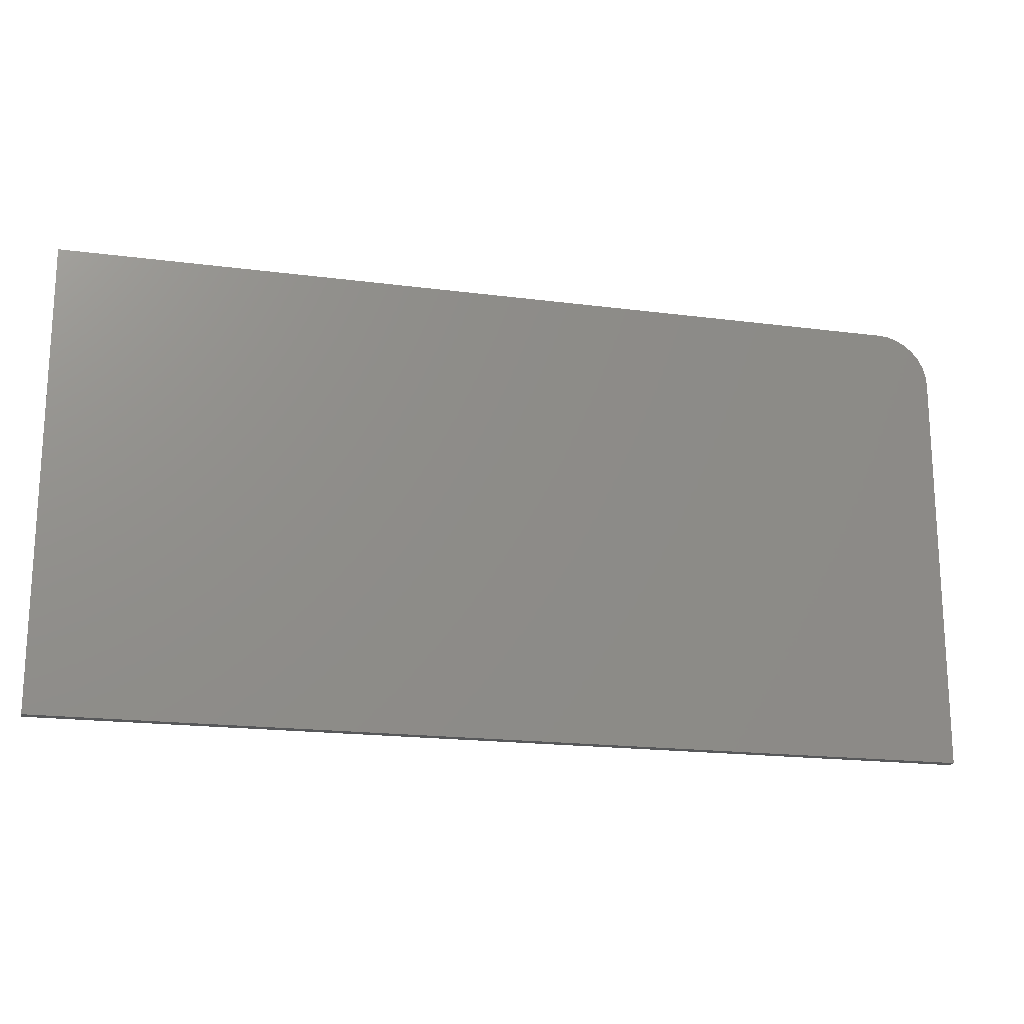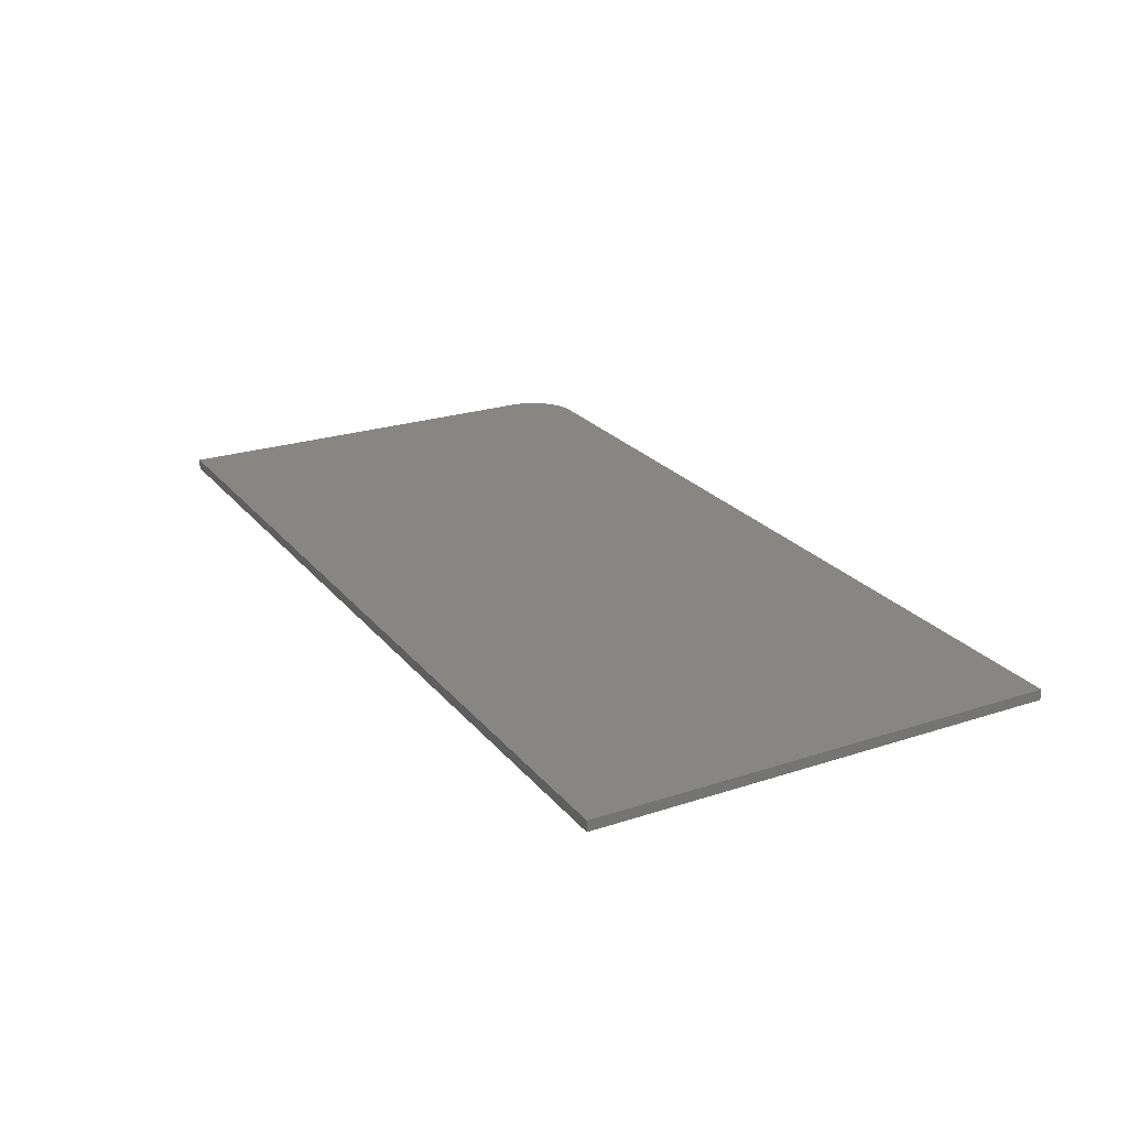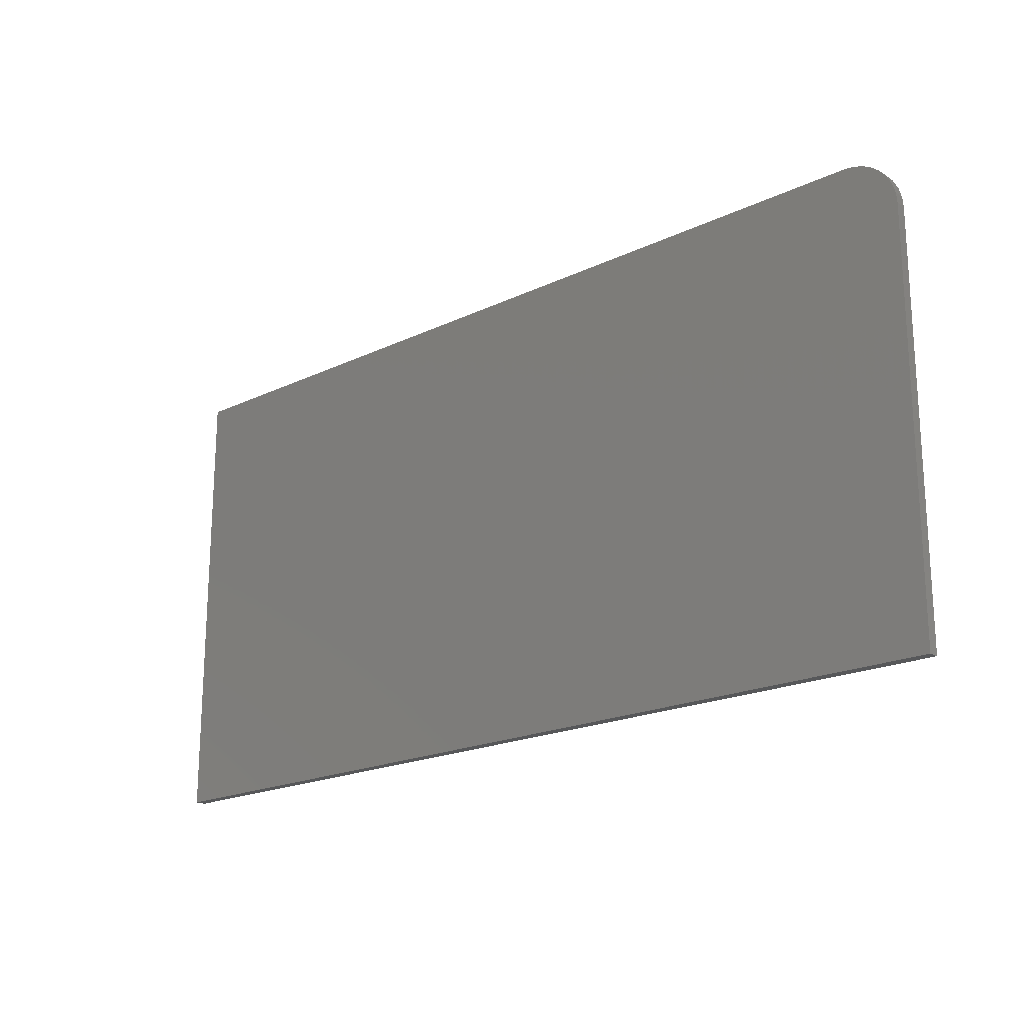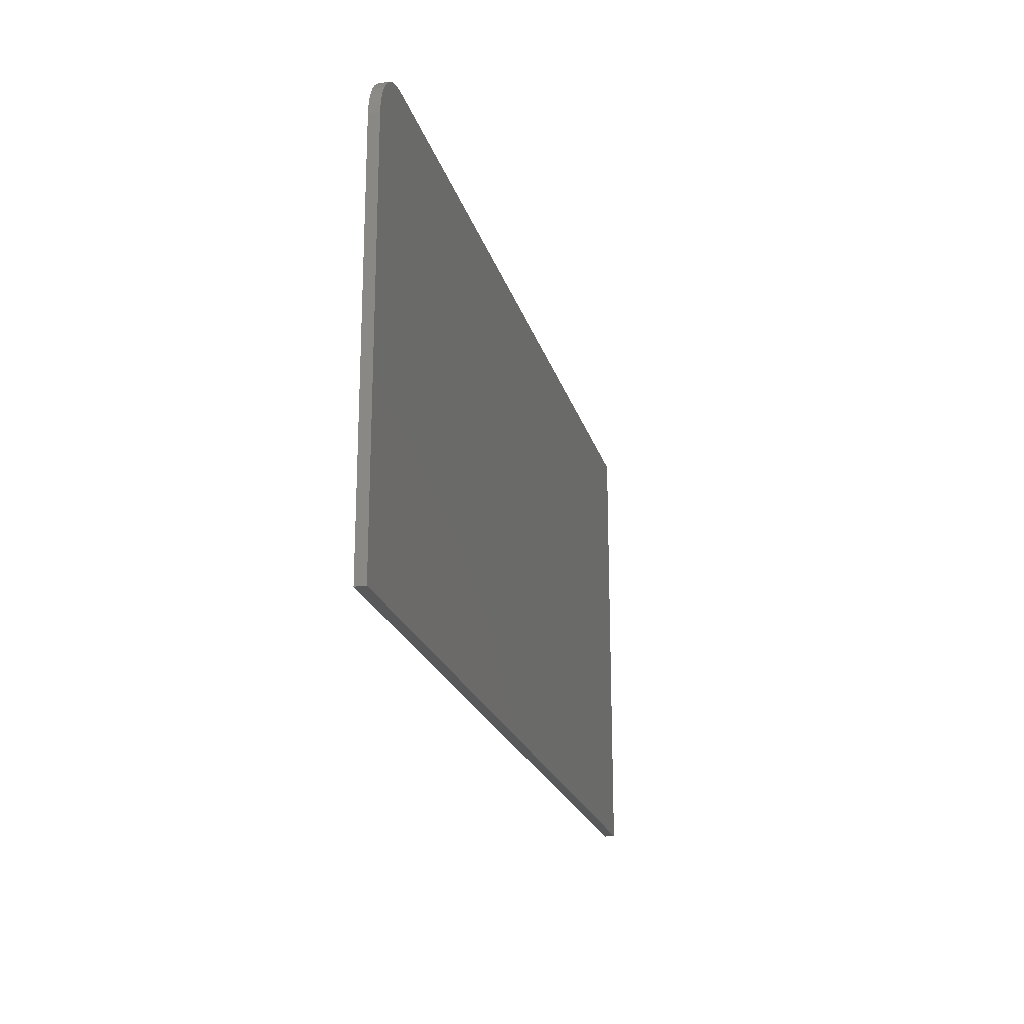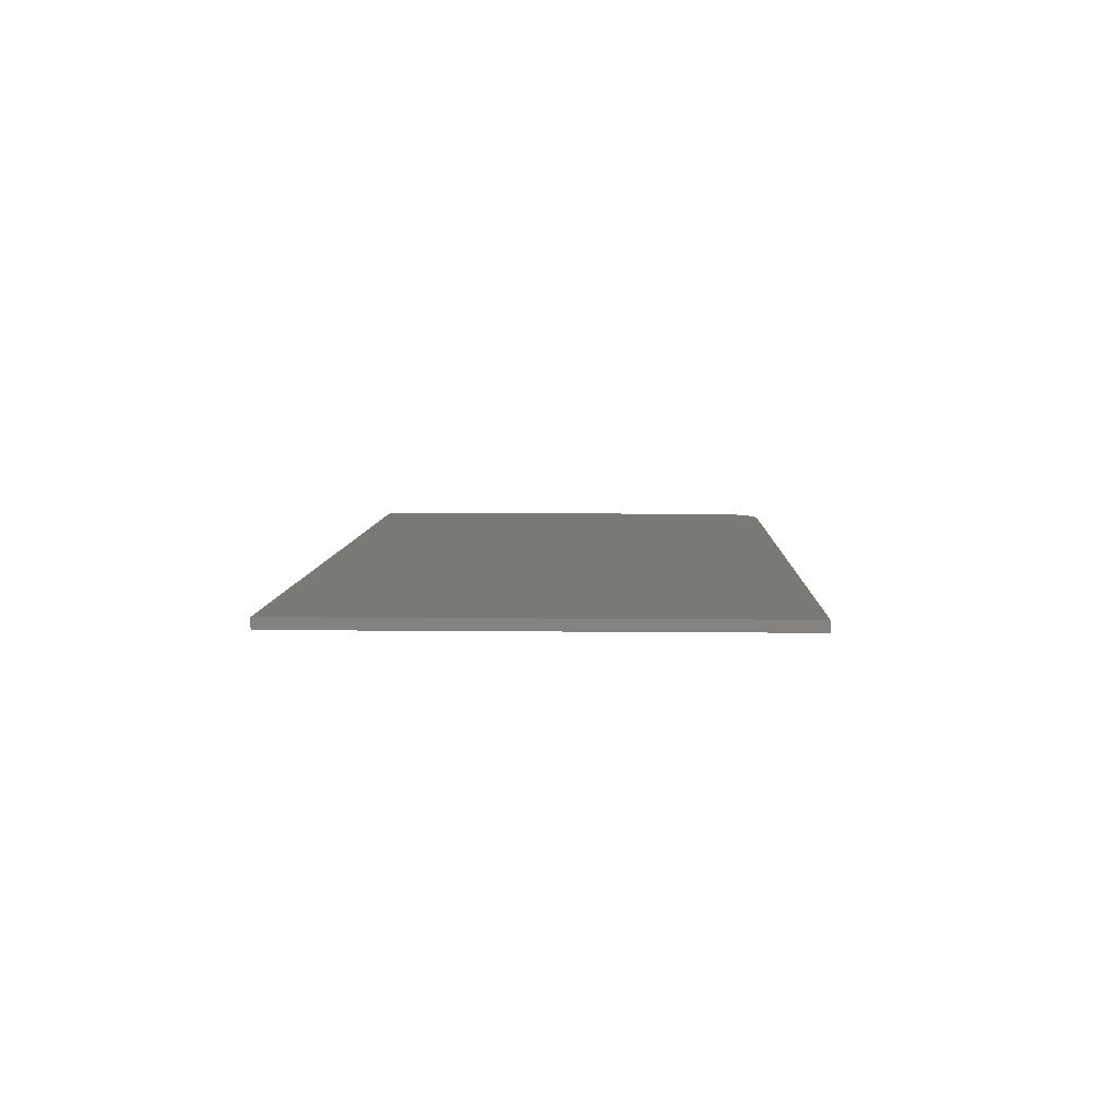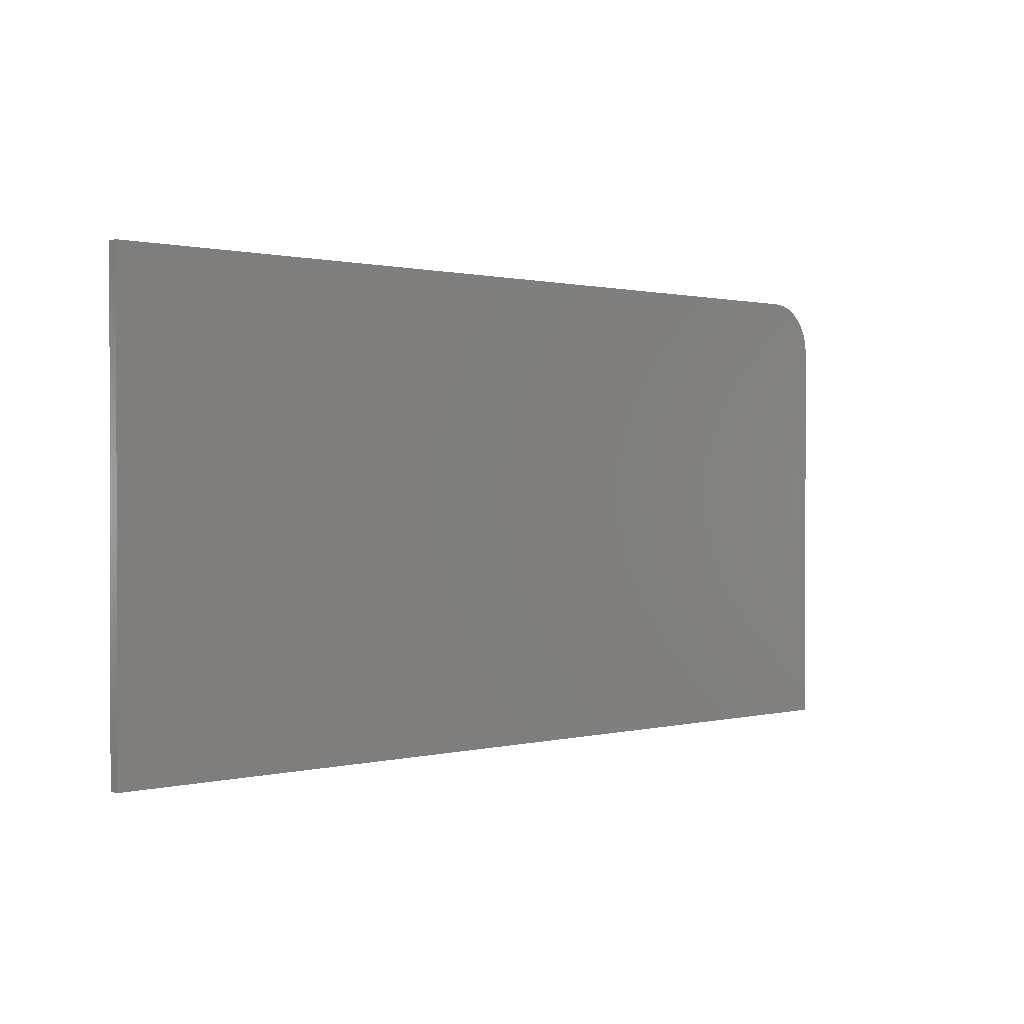
<metadata>
{"format":"stl","ext":"stl","renderer":"f3d","projection":"perspective","resolution":1024,"background":"white","views":[{"elev":-18.5,"azim":-14.1,"up":"+Z"},{"elev":23.6,"azim":-118.8,"up":"+Y"},{"elev":-19.6,"azim":41.6,"up":"+Z"},{"elev":-21.2,"azim":104.3,"up":"+Z"},{"elev":6.6,"azim":-88.0,"up":"+Y"},{"elev":0.7,"azim":-43.2,"up":"+Z"}]}
</metadata>
<code>
# stl→obj: 24 verts, 44 faces
v -0.75 -0.01562 0.347
v -0.75 -0.01562 -0.3438
v 0.6172 -0.01562 -0.3438
v 0.6172 -0.01562 0.2689
v 0.6157 -0.01562 0.2842
v 0.6112 -0.01562 0.2988
v 0.604 -0.01562 0.3123
v 0.5943 -0.01562 0.3242
v 0.5825 -0.01562 0.3339
v 0.569 -0.01562 0.3411
v 0.5543 -0.01562 0.3455
v 0.5391 -0.01562 0.347
v -0.75 3.835e-17 0.347
v 0.5391 1.815e-16 0.347
v 0.5543 1.831e-16 0.3455
v 0.569 1.845e-16 0.3411
v 0.5825 1.855e-16 0.3339
v 0.5943 1.863e-16 0.3242
v 0.604 1.867e-16 0.3123
v 0.6112 1.868e-16 0.2988
v 0.6157 1.865e-16 0.2842
v 0.6172 1.858e-16 0.2689
v 0.6172 1.518e-16 -0.3438
v -0.75 0 -0.3438
f 1 2 3
f 1 3 4
f 1 4 5
f 1 5 6
f 1 6 7
f 1 7 8
f 1 8 9
f 1 9 10
f 1 10 11
f 1 11 12
f 13 14 15
f 13 15 16
f 13 16 17
f 13 17 18
f 13 18 19
f 13 19 20
f 13 20 21
f 13 21 22
f 13 22 23
f 13 23 24
f 12 14 1
f 1 14 13
f 3 23 4
f 4 23 22
f 14 12 15
f 15 12 11
f 15 11 16
f 16 11 10
f 16 10 17
f 17 10 9
f 17 9 18
f 18 9 8
f 18 8 19
f 19 8 7
f 19 7 20
f 20 7 6
f 20 6 21
f 21 6 5
f 21 5 22
f 22 5 4
f 1 13 2
f 2 13 24
f 2 24 3
f 3 24 23

</code>
